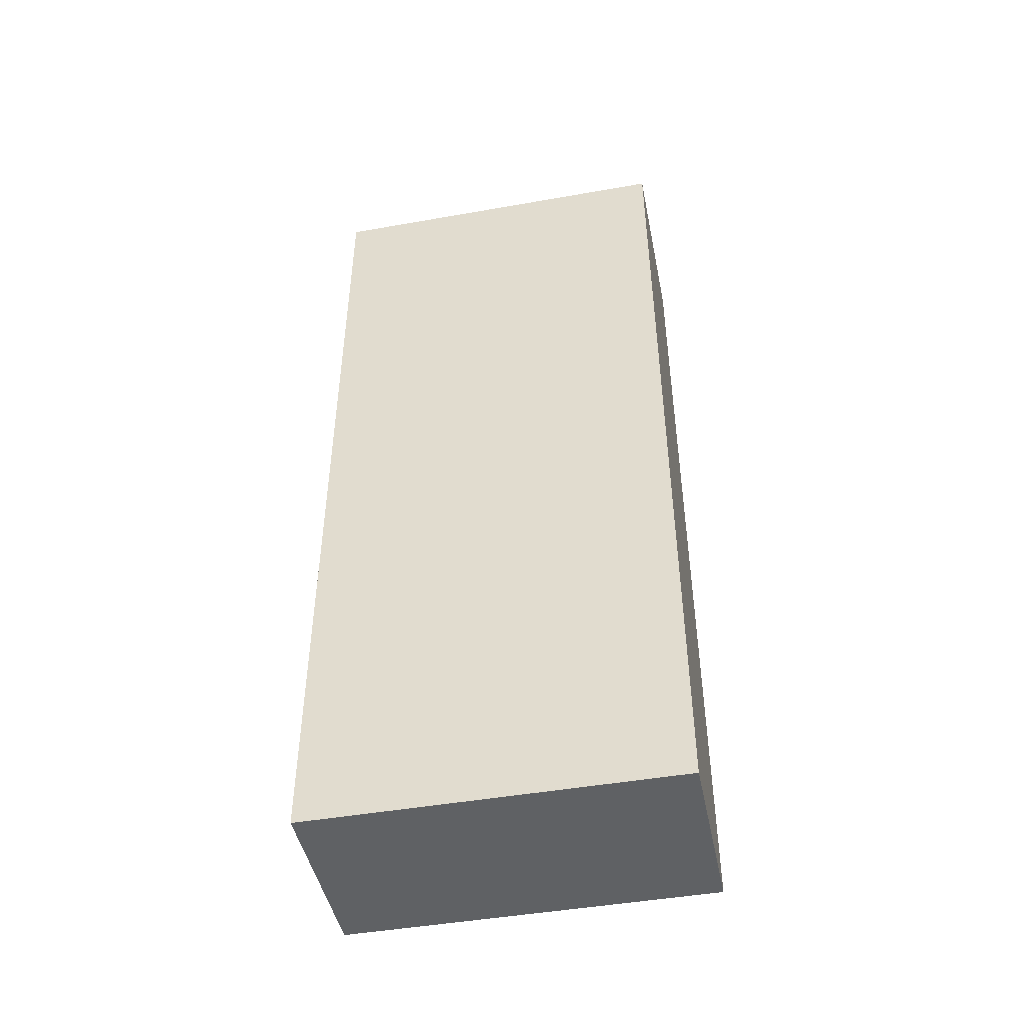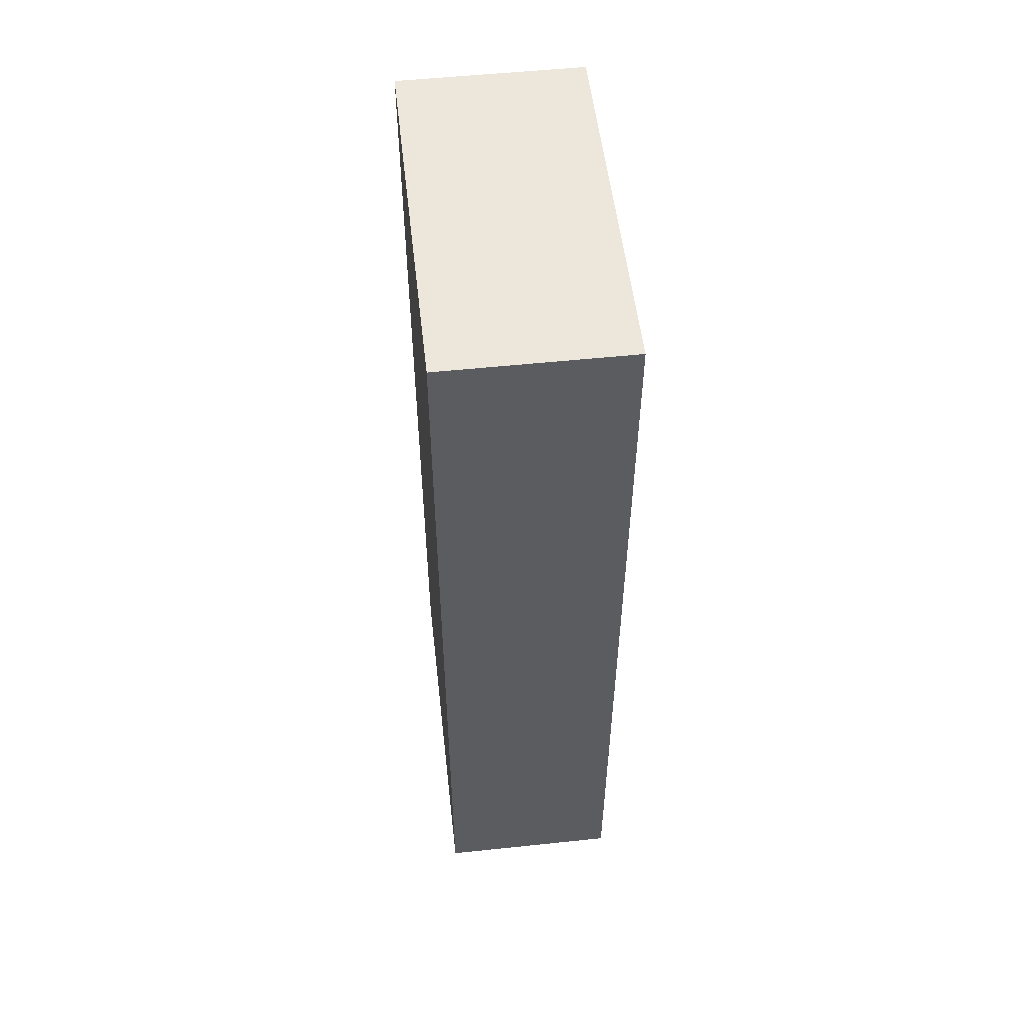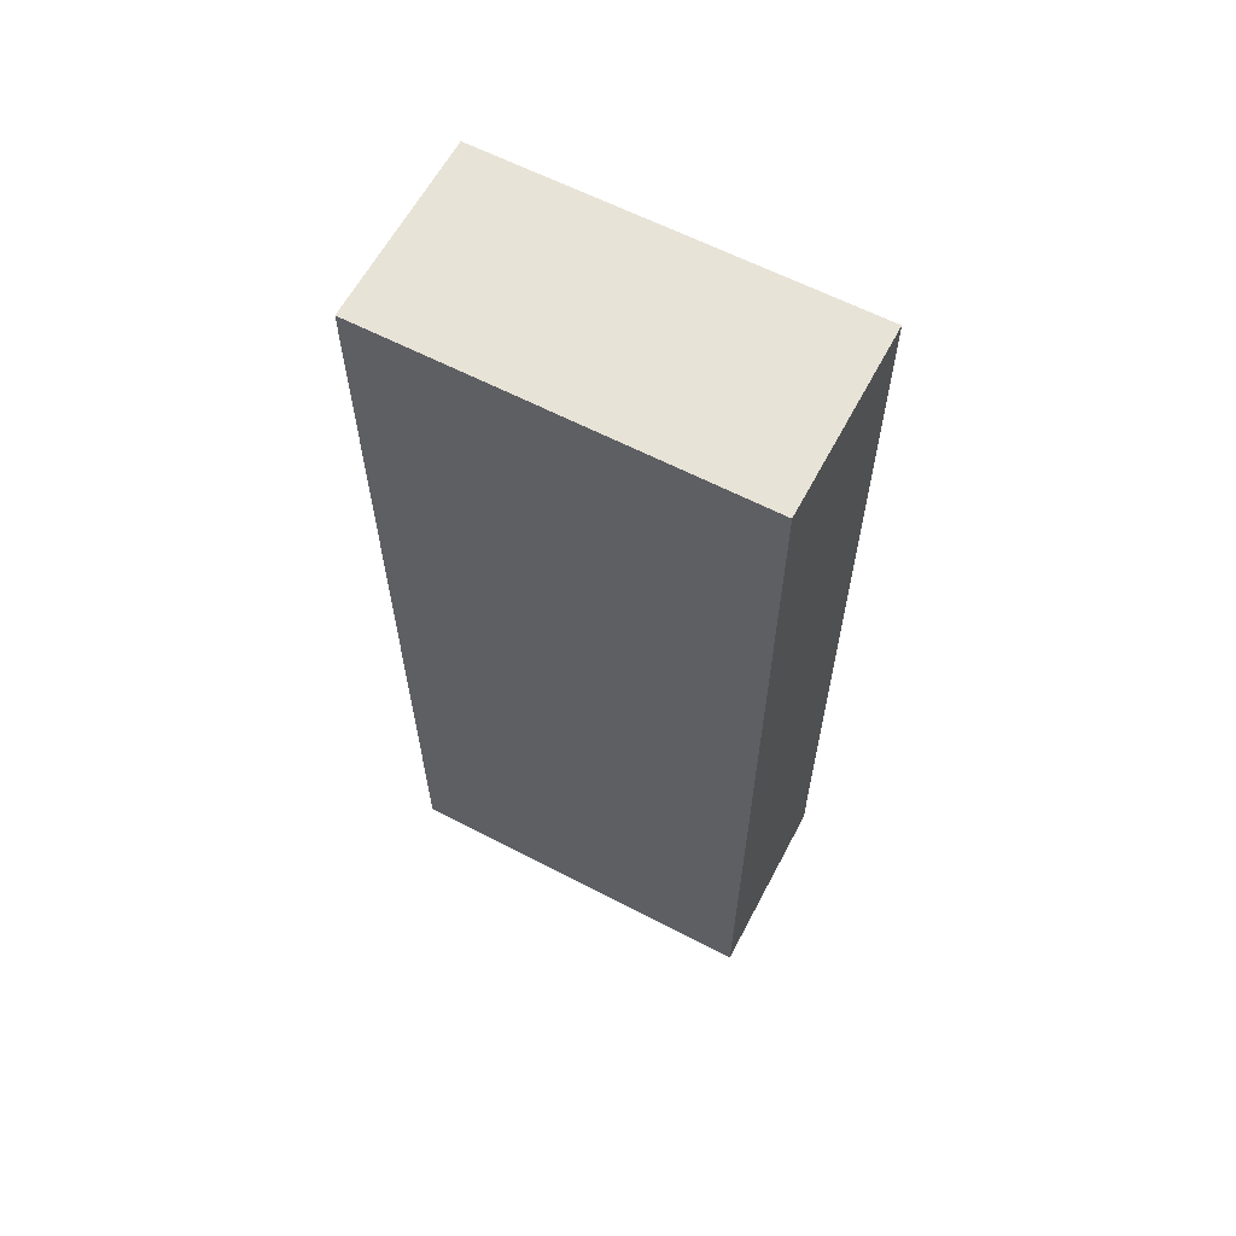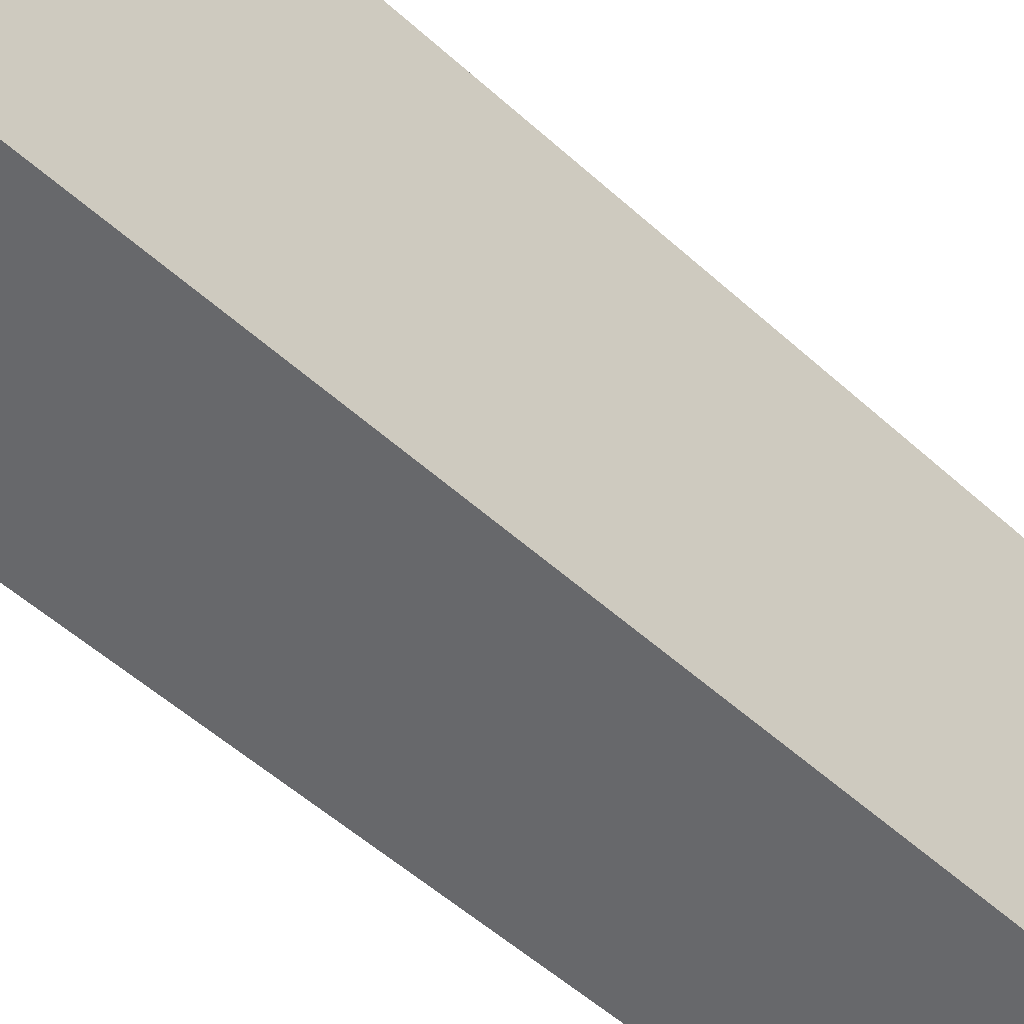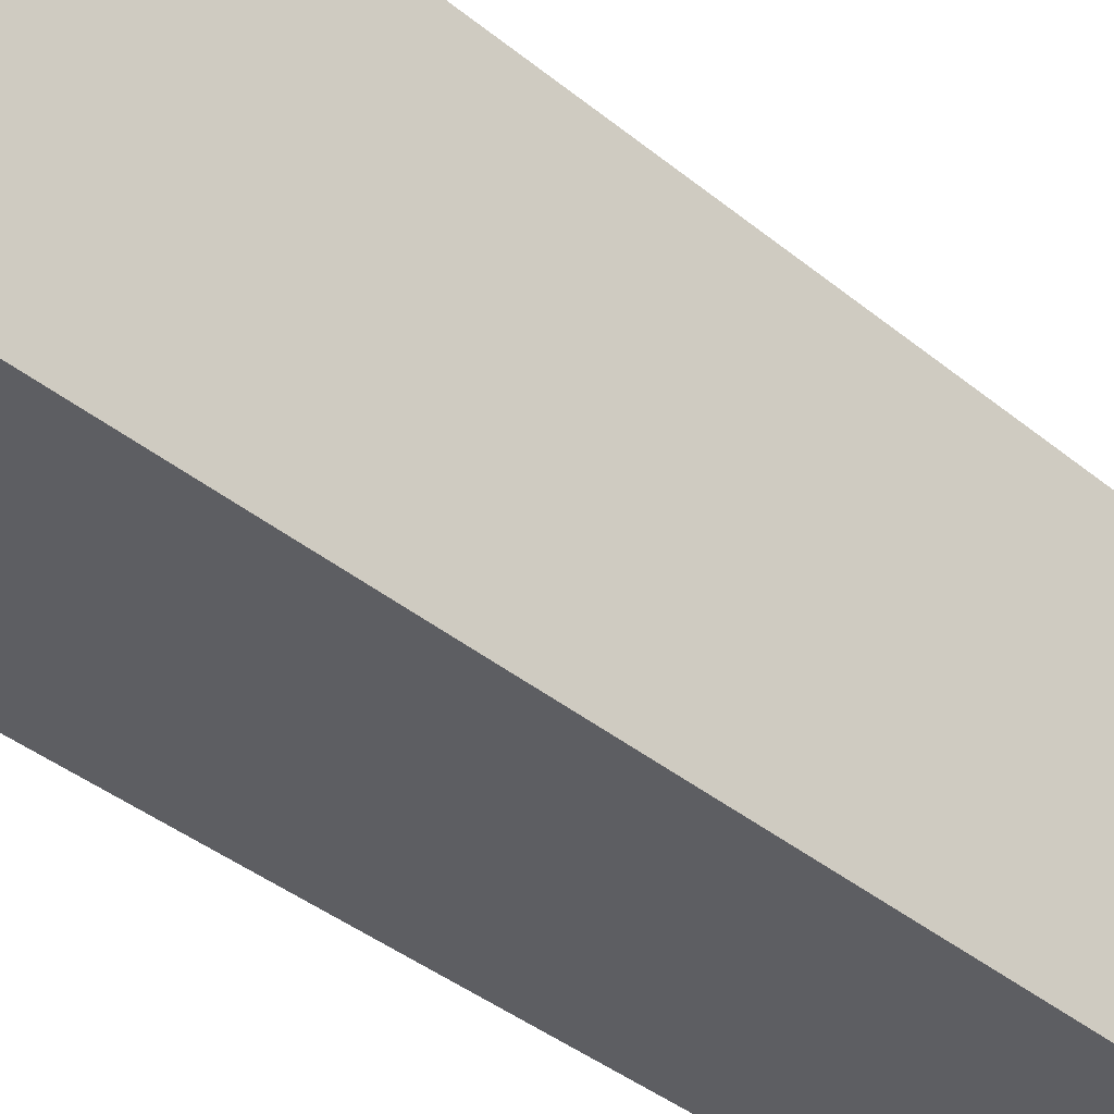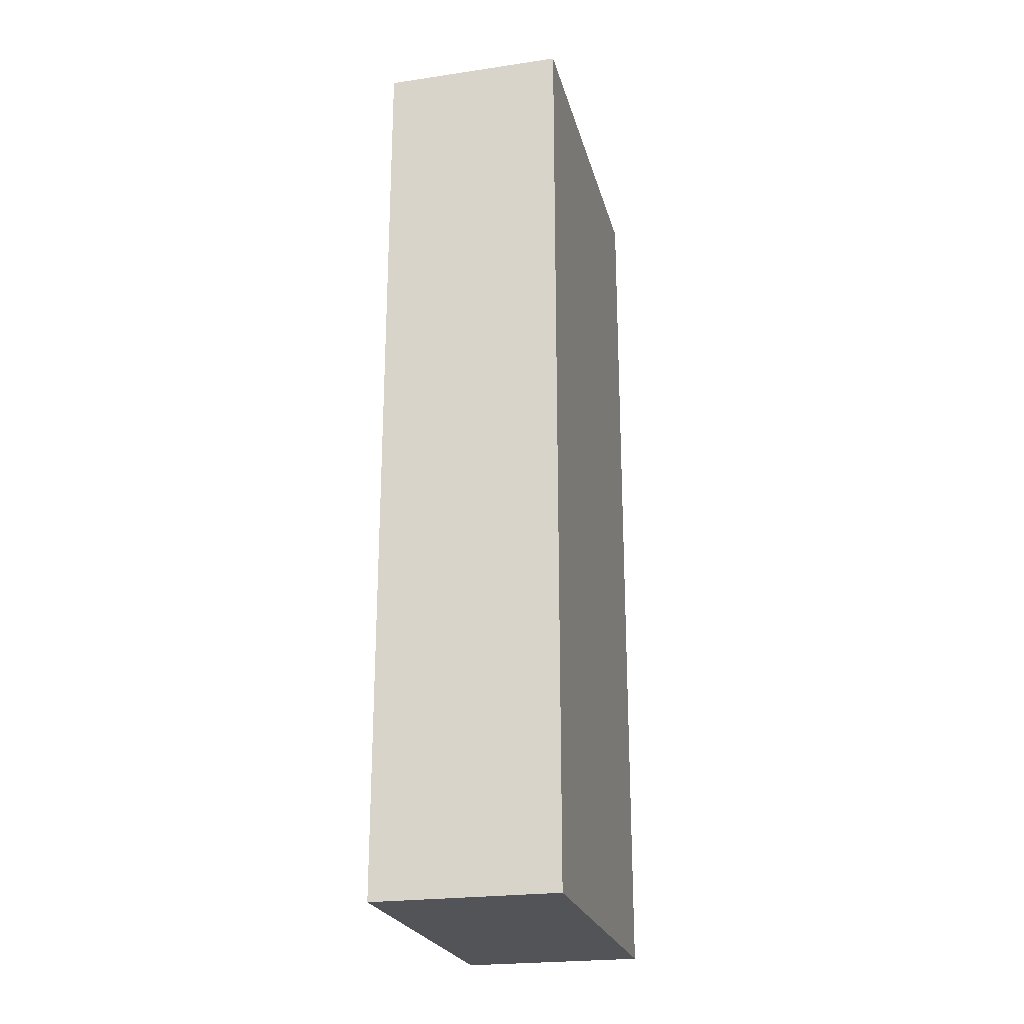
<metadata>
{"format":"obj","ext":"obj","renderer":"f3d","projection":"perspective","resolution":1024,"background":"white","views":[{"elev":-46.3,"azim":101.4,"up":"+Y"},{"elev":53.8,"azim":-6.4,"up":"+Y"},{"elev":62.0,"azim":-62.2,"up":"+Y"},{"elev":-52.4,"azim":-134.4,"up":"+Z"},{"elev":-39.0,"azim":-135.6,"up":"+Z"},{"elev":-23.5,"azim":-166.2,"up":"+Y"}]}
</metadata>
<code>
g Skel_R_arm_001
v -0.125 0.425 0.025
v -0.125 0.3 0.025
v -0.125 0.3 -0.025
v -0.125 0.425 -0.025
v -0.1 0.3 0.025
v -0.1 0.425 0.025
v -0.1 0.3 -0.025
v -0.1 0.425 -0.025
v -0.1 0.3 0.025
v -0.125 0.3 0.025
v -0.125 0.425 0.025
v -0.1 0.425 0.025
v -0.125 0.3 -0.025
v -0.1 0.3 -0.025
v -0.125 0.425 -0.025
v -0.1 0.425 -0.025
v -0.125 0.425 0.025
v -0.125 0.425 -0.025
v -0.1 0.425 0.025
v -0.1 0.425 -0.025
v -0.125 0.3 -0.025
v -0.125 0.3 0.025
v -0.1 0.3 0.025
v -0.1 0.3 -0.025
g Skel_R_arm_001_0
f 3 2 1
f 3 1 4
f 7 6 5
f 7 8 6
f 11 10 9
f 11 9 12
f 15 14 13
f 15 16 14
f 19 18 17
f 19 20 18
g Skel_R_arm_001_1
f 23 22 21
f 24 23 21

</code>
